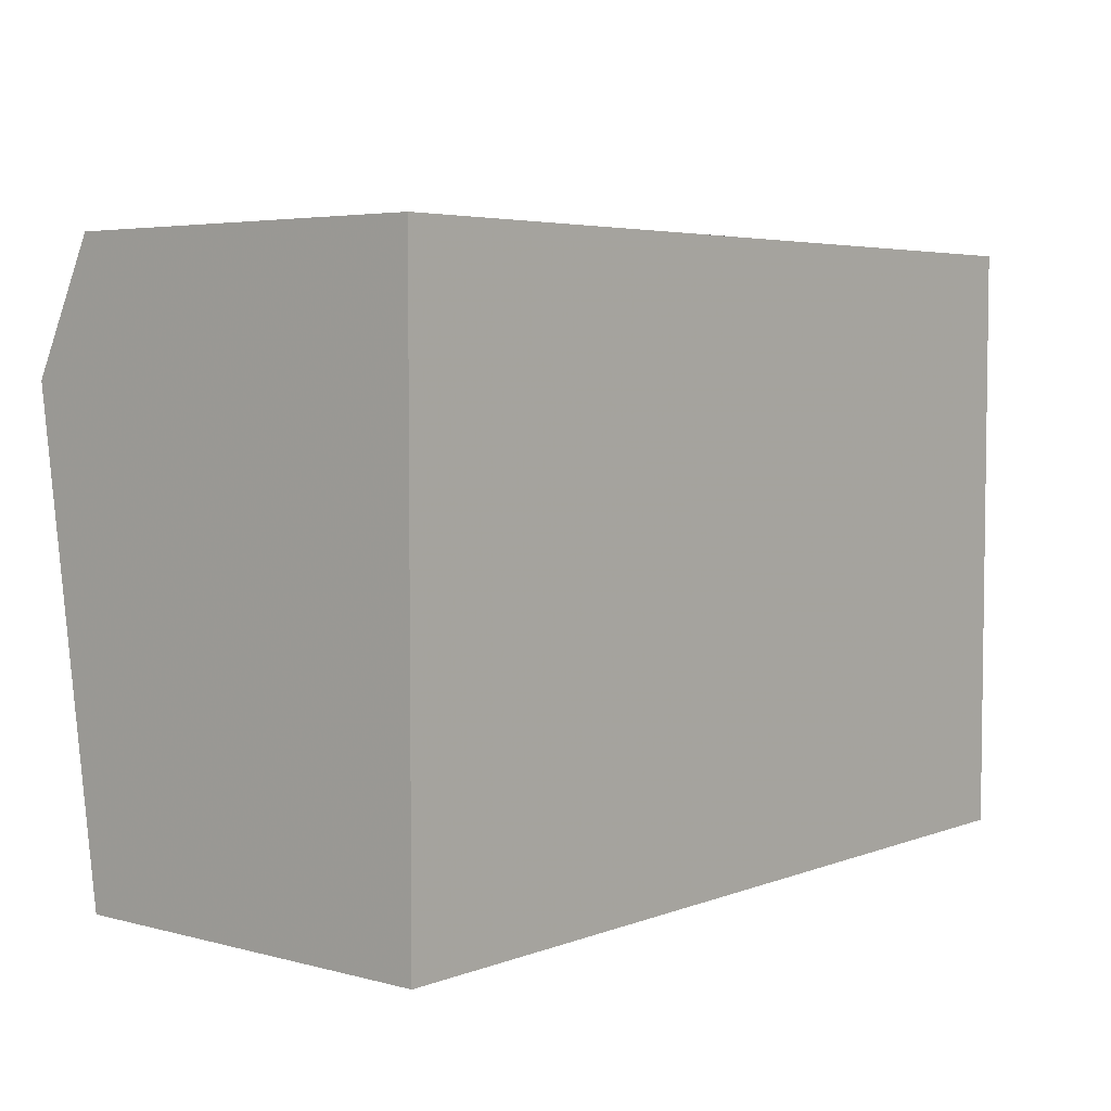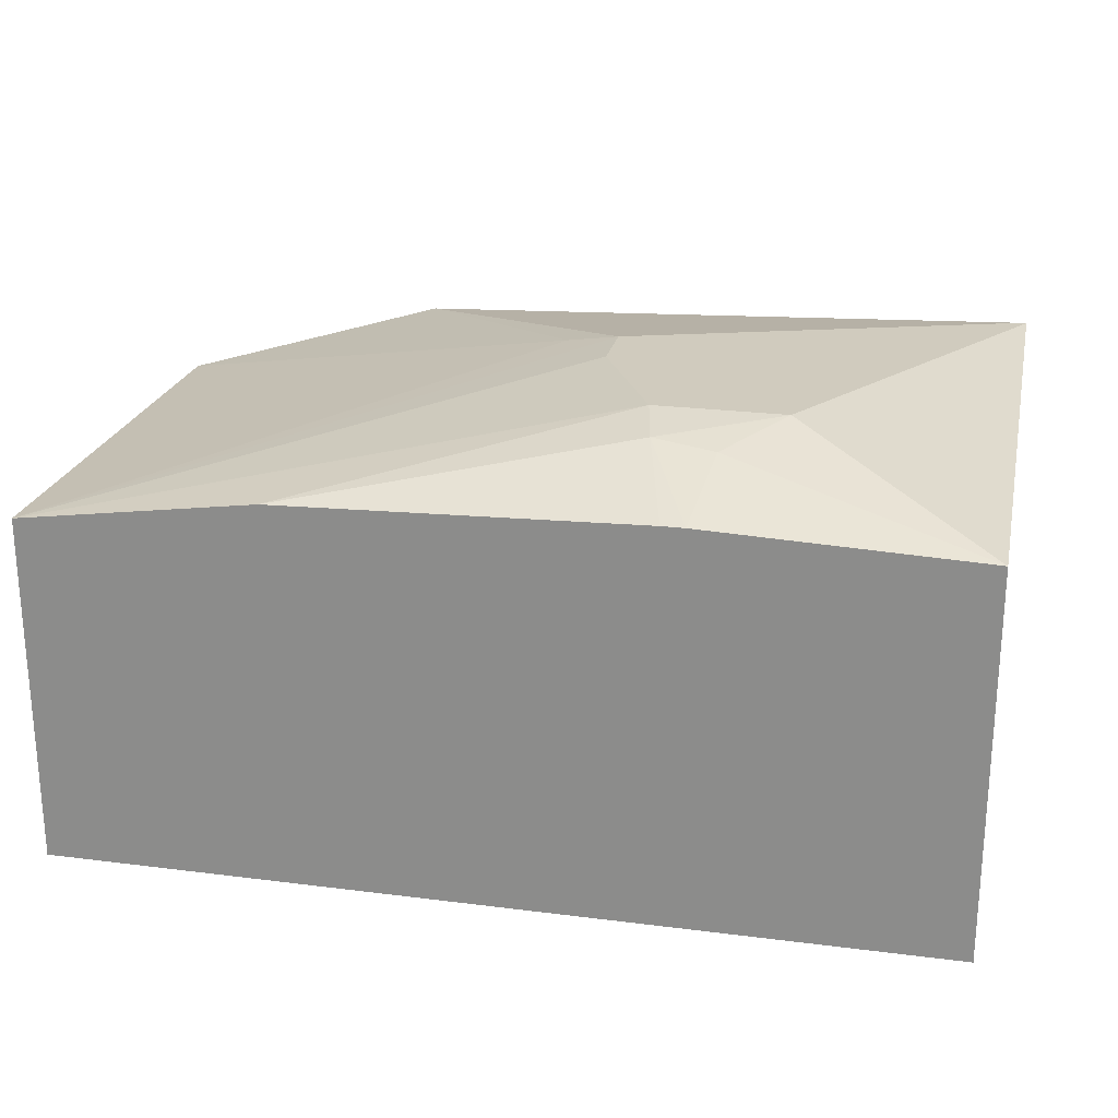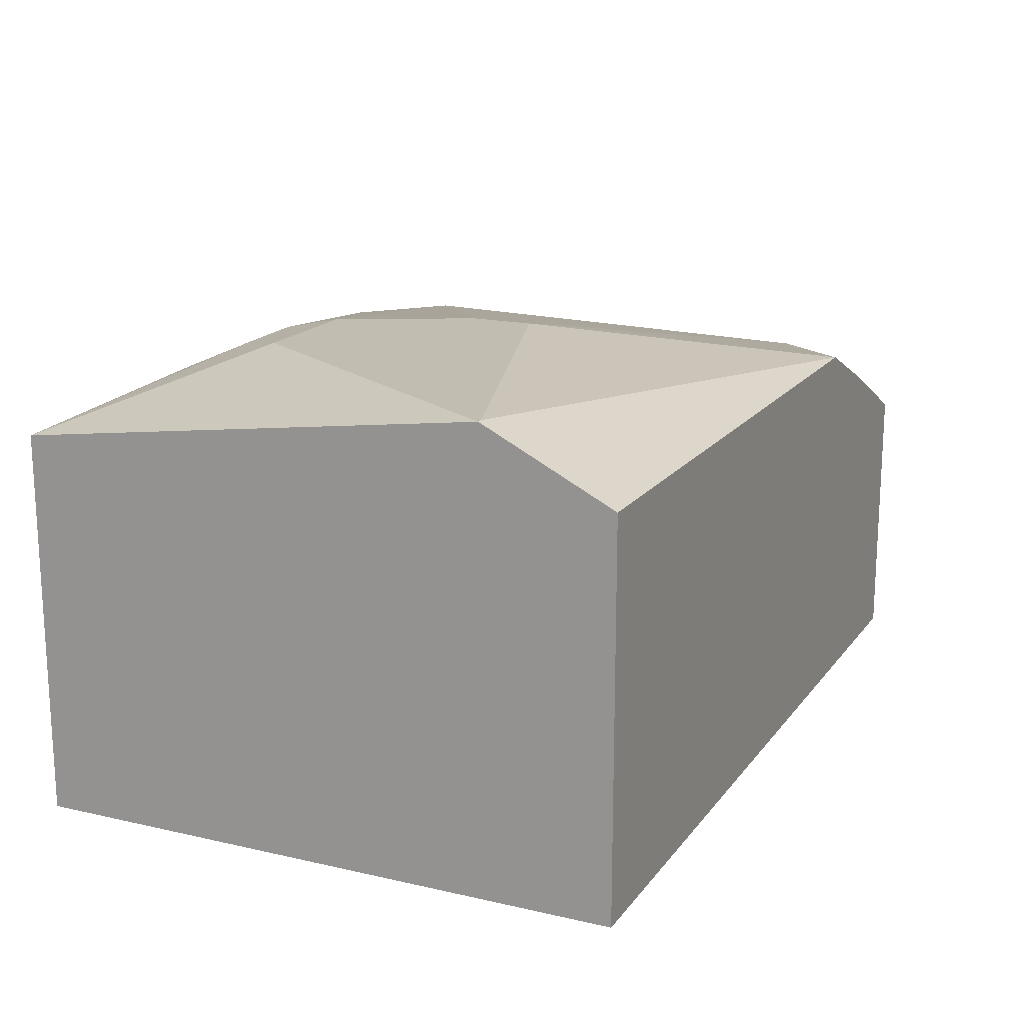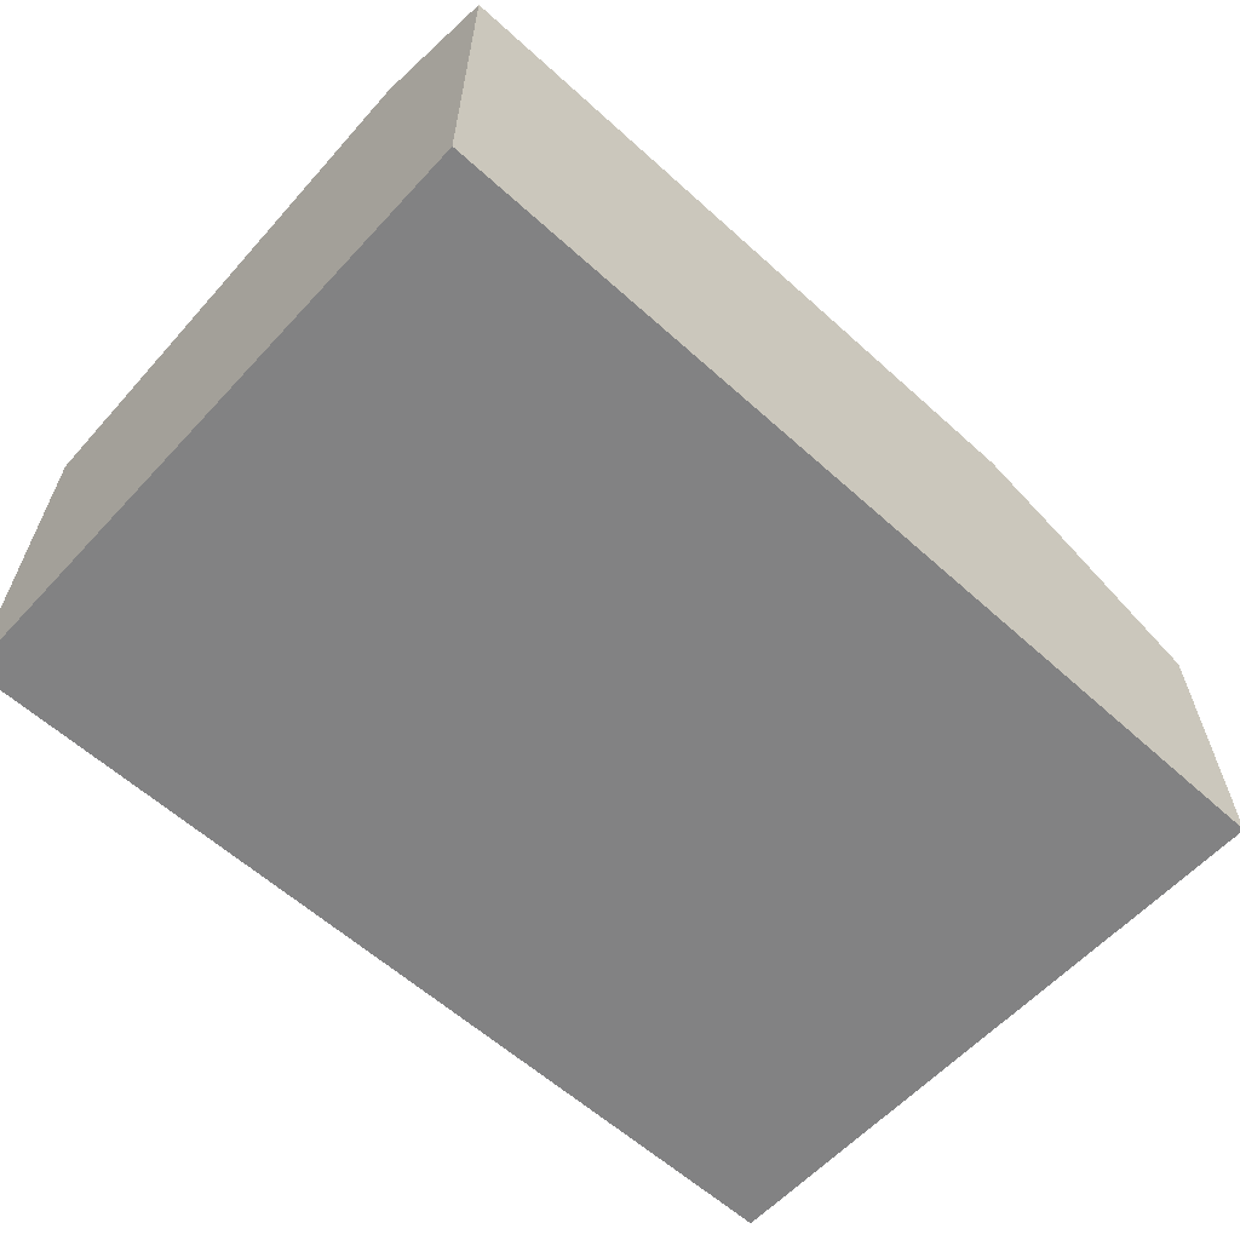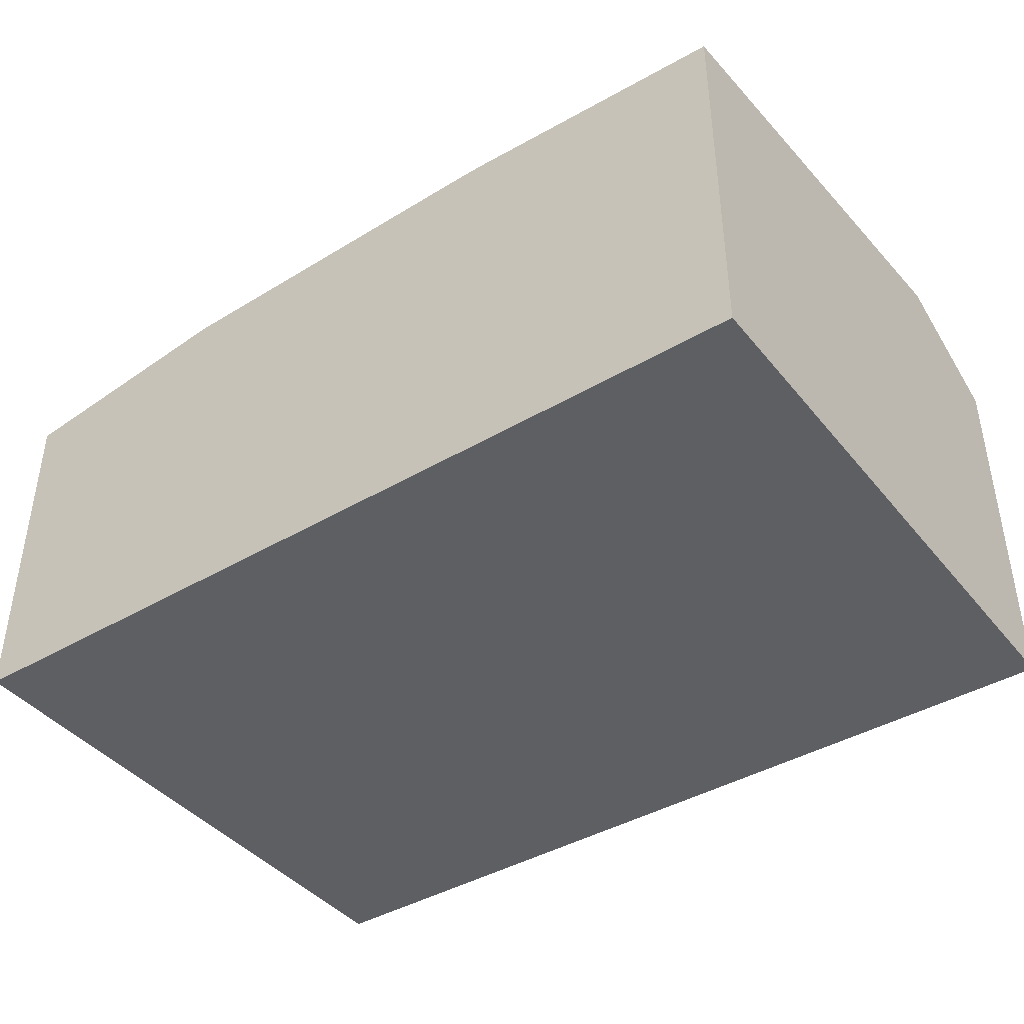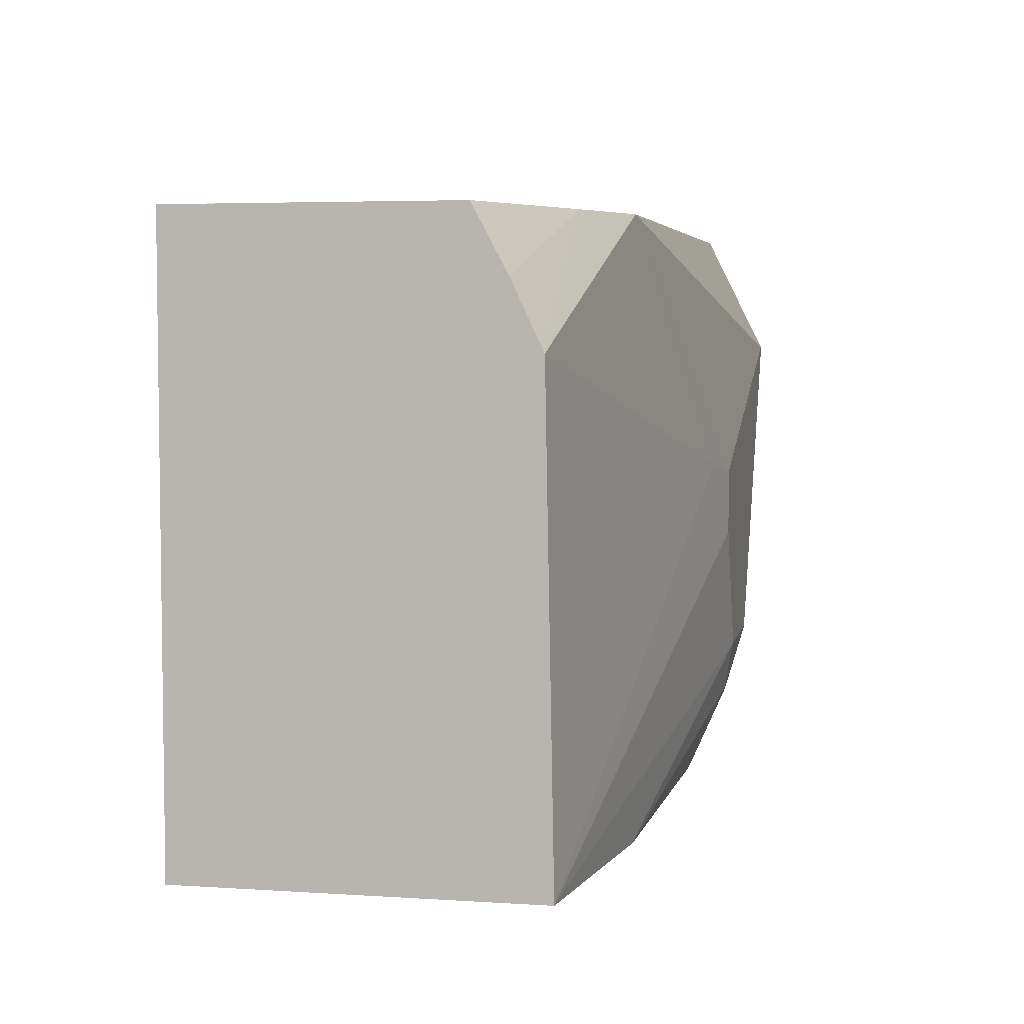
<metadata>
{"format":"obj","ext":"obj","renderer":"f3d","projection":"perspective","resolution":1024,"background":"white","views":[{"elev":4.6,"azim":130.0,"up":"+Y"},{"elev":23.4,"azim":12.1,"up":"+Z"},{"elev":17.0,"azim":114.7,"up":"+Z"},{"elev":-60.9,"azim":137.4,"up":"+Z"},{"elev":-41.6,"azim":35.4,"up":"+Z"},{"elev":4.8,"azim":-78.5,"up":"+Y"}]}
</metadata>
<code>
v -0.3861 -0.3204 -0.4666
v -0.3861 -0.113 -0.4705
v -0.3861 -0.3204 -0.6213
v -0.2824 -0.3204 -0.4519
v -0.1412 -0.2542 -0.4236
v -0.1695 -0.1977 -0.4236
v -0.1695 -0.1695 -0.4236
v -0.193 -0.1648 -0.4283
v -0.2824 -0.05645 -0.4519
v -0.3219 -0.05645 -0.4688
v -0.3861 -0.08436 -0.484
v -0.3861 -0.0565 -0.6213
v 0.002652 -0.3204 -0.6213
v -0.1251 -0.3204 -0.4472
v -0.1365 -0.2777 -0.4283
v -0.08475 -0.2542 -0.4236
v -1.129e-05 -0.113 -0.4236
v 0.002652 -0.05645 -0.4519
v -0.3861 -0.05645 -0.4988
v -0.3861 -0.05645 -0.4996
v -0.386 -0.05645 -0.6213
v 0.002652 -0.05645 -0.6213
v 0.002652 -0.3204 -0.4519
v -0.1153 -0.3204 -0.4472
v -0.1094 -0.2824 -0.4307
v 0.002652 -0.113 -0.4236
f 9 20 19
f 5 17 7
f 5 7 6
f 7 17 9
f 7 9 8
f 9 17 26
f 9 18 22
f 9 22 21
f 9 21 20
f 9 19 10
f 15 24 25
f 12 20 21
f 13 22 18
f 13 18 26
f 13 26 23
f 14 24 15
f 15 25 16
f 16 25 23
f 16 23 26
f 23 25 24
f 5 26 17
f 10 19 11
f 5 16 26
f 9 26 18
f 4 15 5
f 1 2 11
f 1 11 19
f 1 19 20
f 5 15 16
f 1 12 3
f 1 3 13
f 1 13 23
f 1 23 24
f 1 24 14
f 1 14 4
f 1 4 5
f 1 20 12
f 1 6 7
f 1 5 6
f 4 14 15
f 3 22 13
f 3 12 21
f 2 8 9
f 3 21 22
f 2 9 10
f 1 8 2
f 1 7 8
f 2 10 11

</code>
